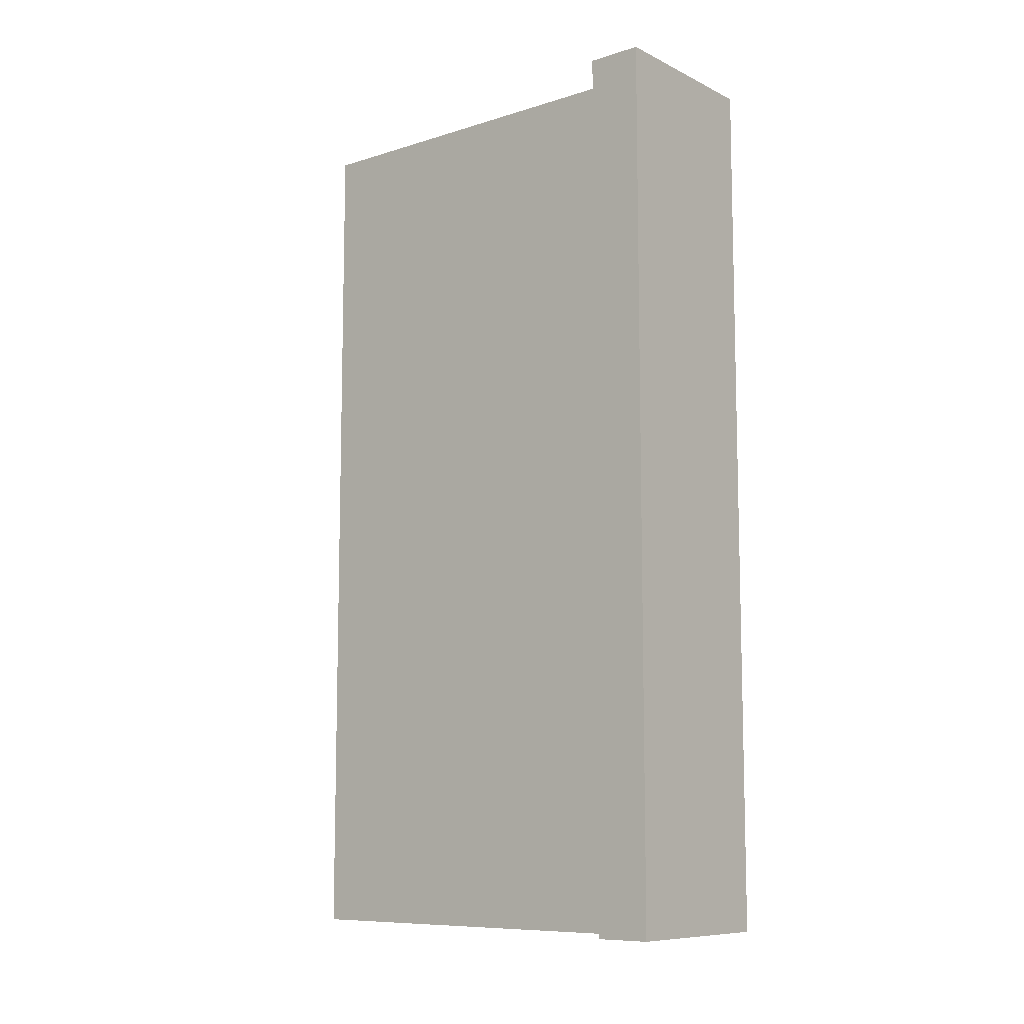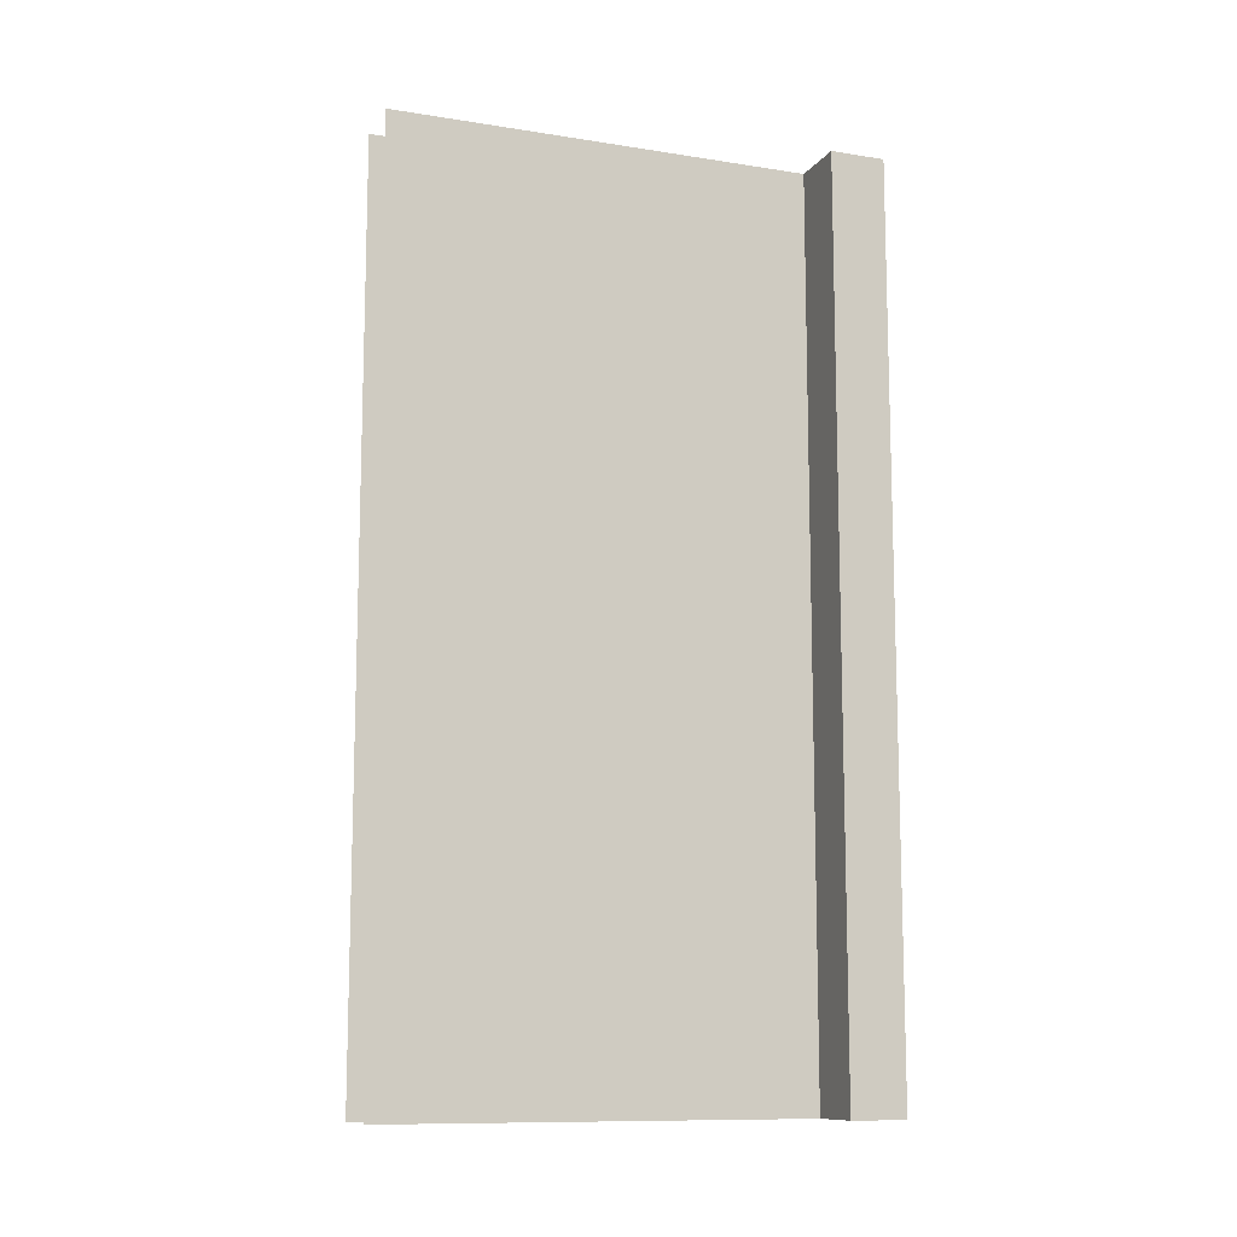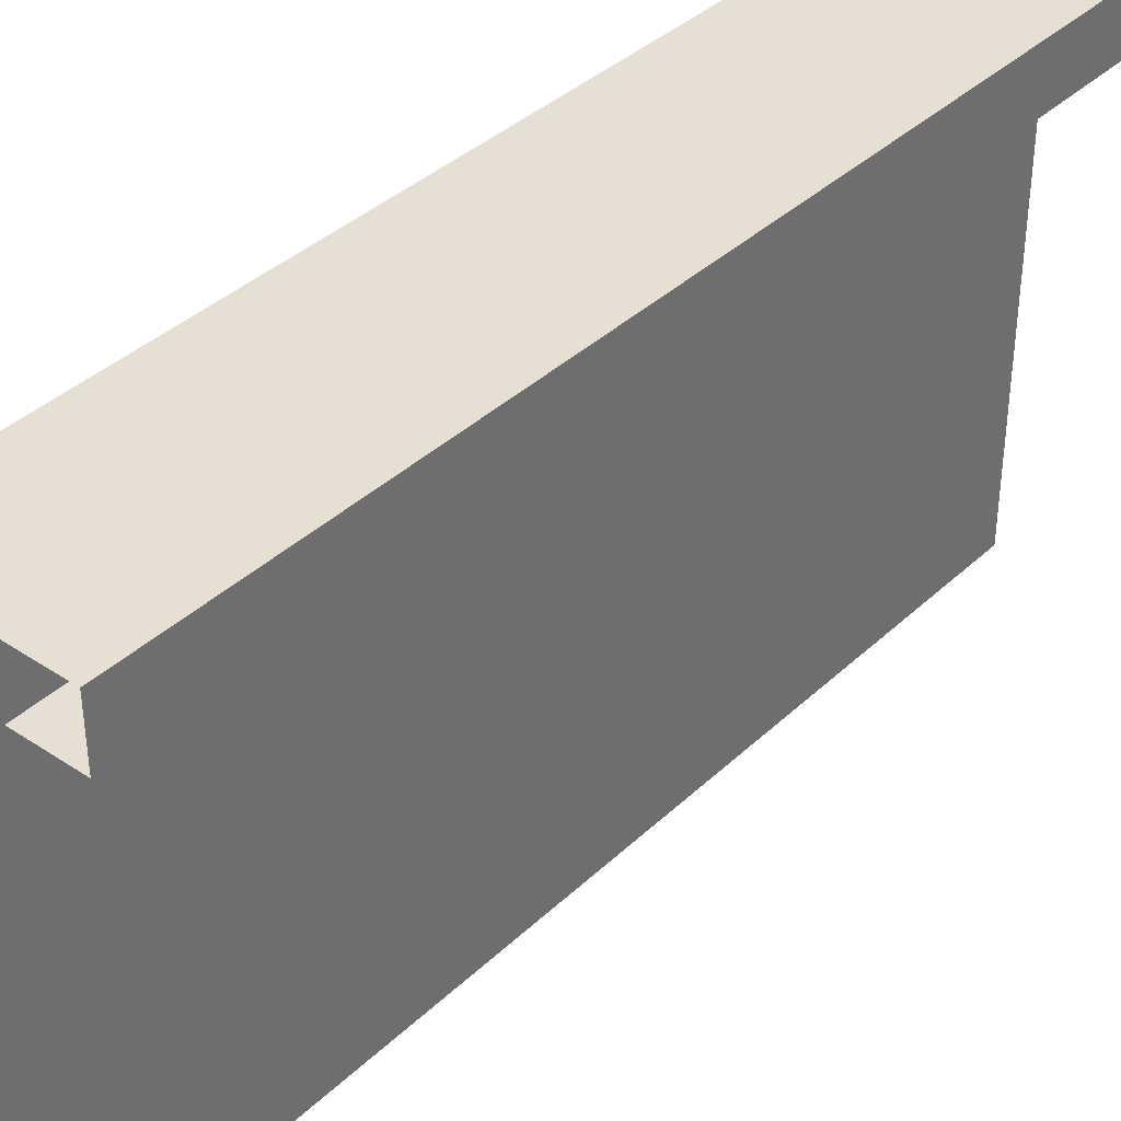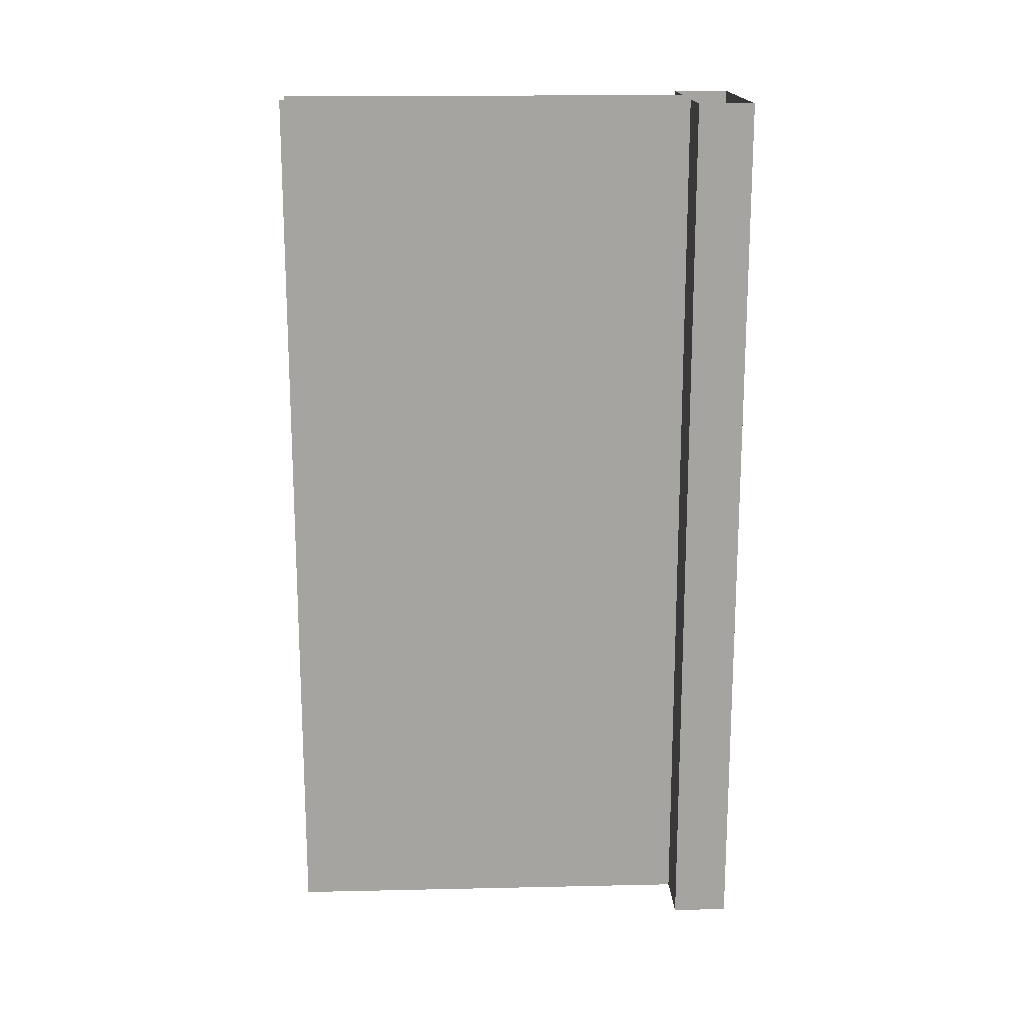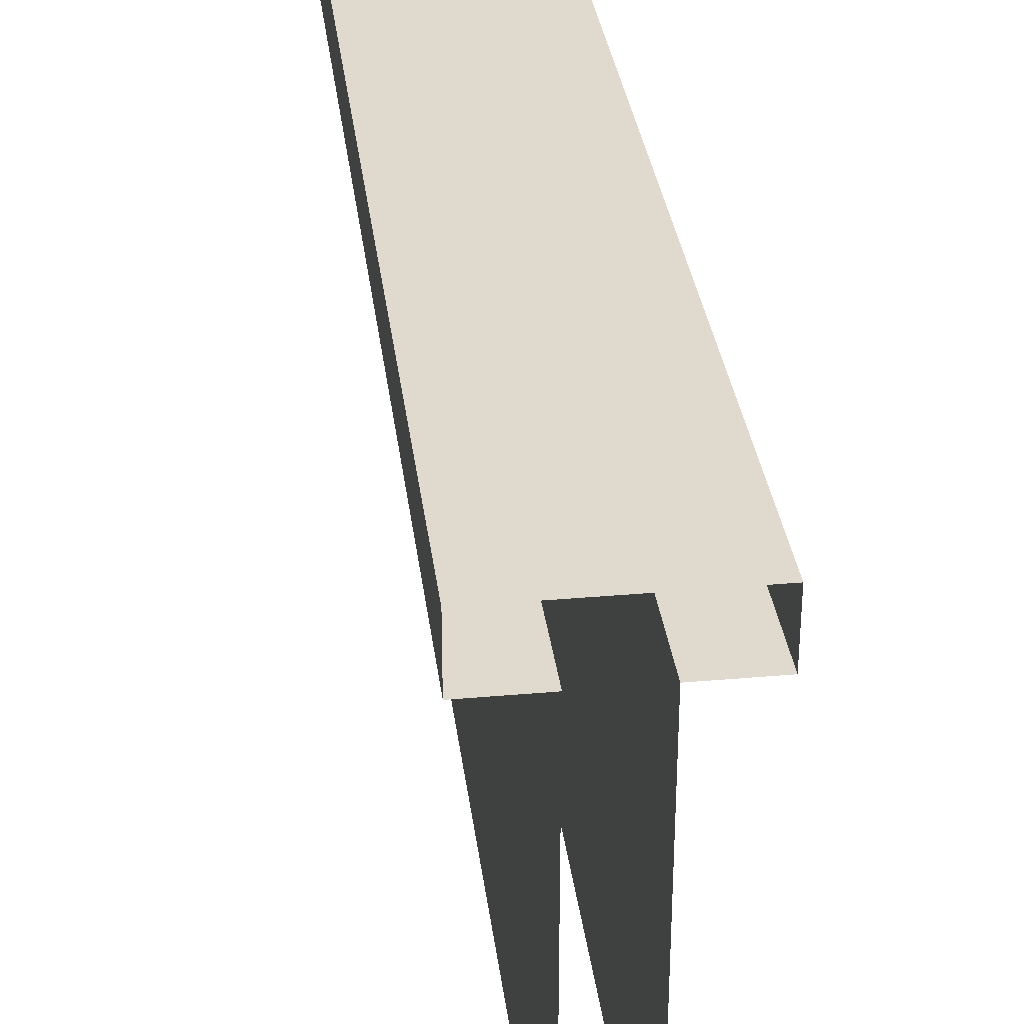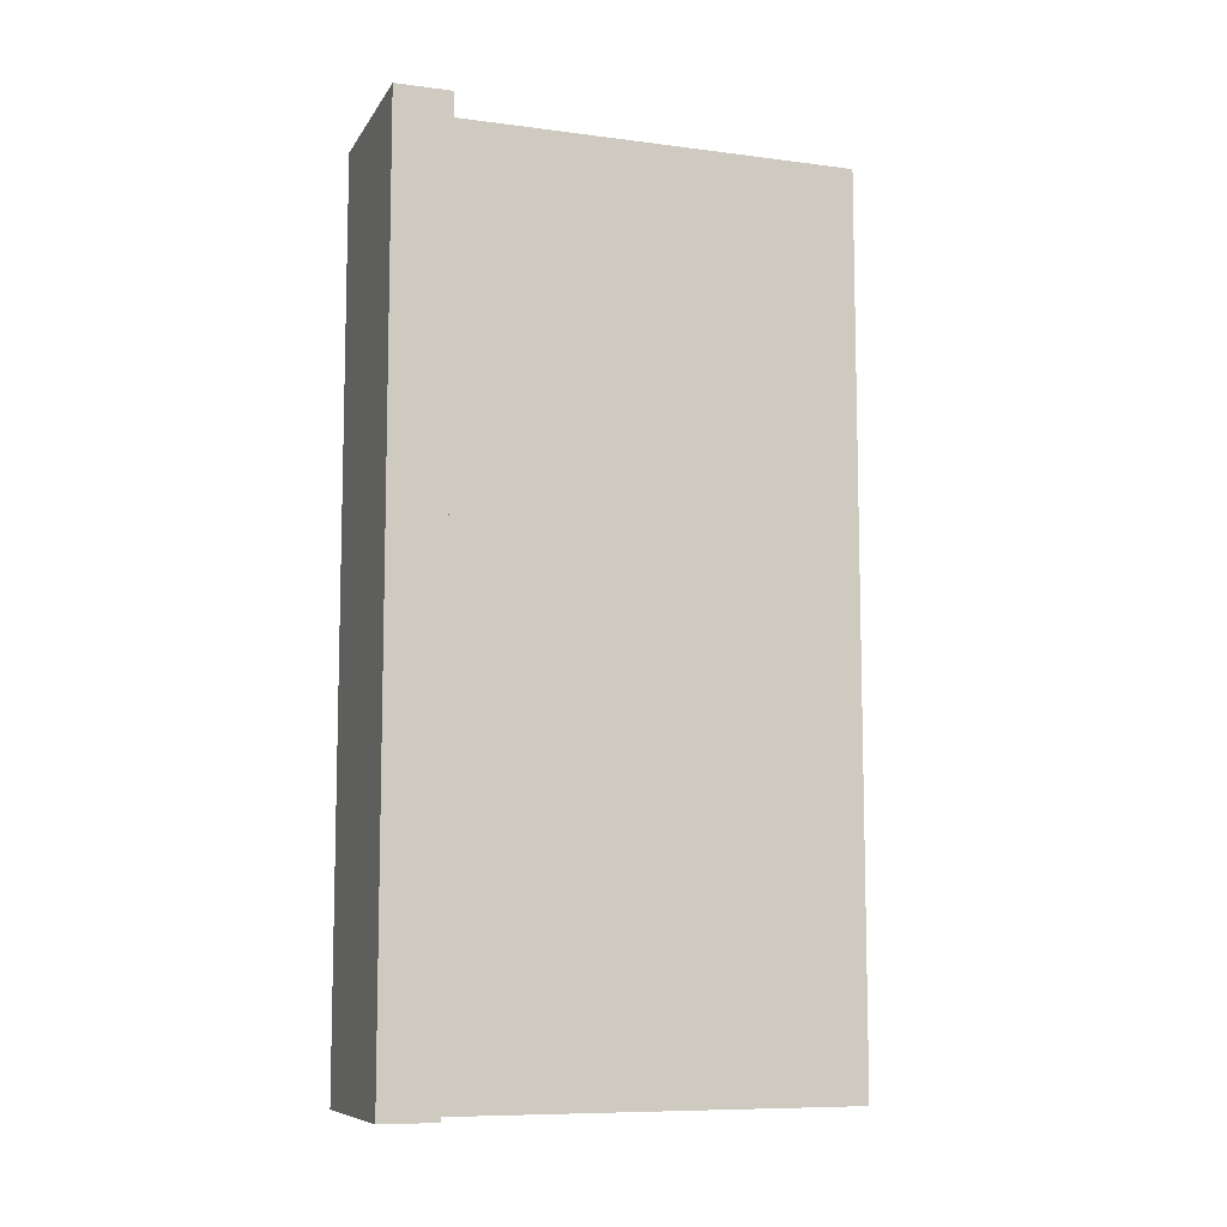
<metadata>
{"format":"obj","ext":"obj","renderer":"f3d","projection":"perspective","resolution":1024,"background":"white","views":[{"elev":-9.3,"azim":129.2,"up":"+Z"},{"elev":-11.1,"azim":68.9,"up":"+Z"},{"elev":37.9,"azim":40.2,"up":"+Y"},{"elev":17.0,"azim":87.5,"up":"+Z"},{"elev":32.7,"azim":-7.0,"up":"+Y"},{"elev":-8.9,"azim":-109.2,"up":"+Z"}]}
</metadata>
<code>
g default
v 0 0 0
v 0 7.012 0
v 1 7.012 0
v 1 0 0
v -1 7.012 0
v 2 7.012 0
v -1 7.944 0
v 2 7.944 0
v 0 0 -15
v 0 7.012 -15
v 1 7.012 -15
v 1 0 -15
v -1 7.012 -15
v 2 7.012 -15
v -1 7.944 -15
v 2 7.944 -15
g Wall_3
f 6 3 11 14
f 8 6 14 16
f 2 10 9 1
f 4 12 11 3
f 5 13 10 2
f 7 15 13 5
f 8 16 15 7

</code>
